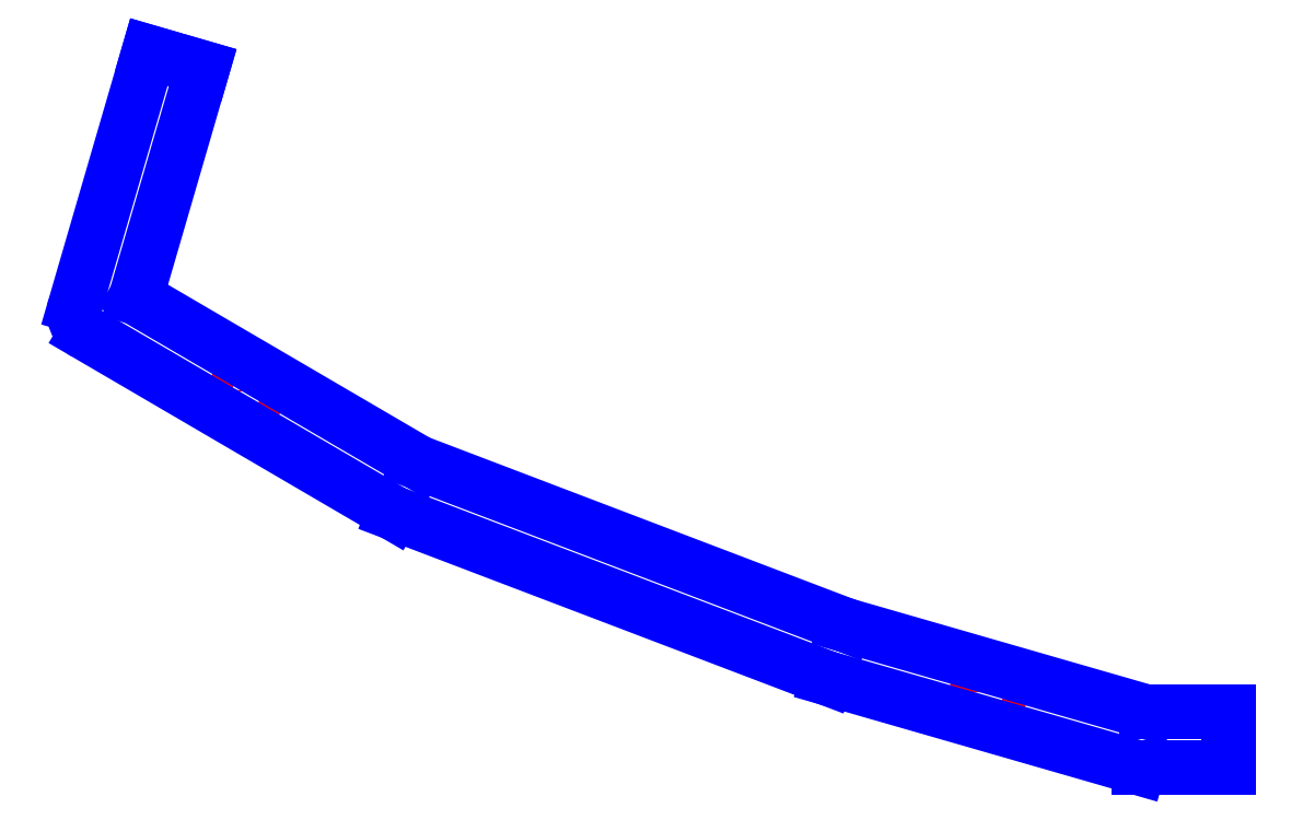
<metadata>
{"format":"dxf","ext":"dxf","renderer":"ezdxf+matplotlib","layout":"modelspace","background":"white","min_lineweight":24,"dpi":150}
</metadata>
<code>
0
SECTION
2
ENTITIES
0
CIRCLE
8
CUTOUTS
10
42.45
20
-35.21
30
0
40
1.5
210
0
220
0
230
1
0
CIRCLE
8
CUTOUTS
10
-50.2
20
2.399
30
0
40
1.5
210
0
220
0
230
1
0
LINE
8
PERIMETER
10
72.45
20
-44.76
30
0
11
72.45
21
-37.76
31
0
0
LINE
8
PERIMETER
10
72.45
20
-37.76
30
0
11
62.15
21
-37.76
31
0
0
LINE
8
PERIMETER
10
62.15
20
-37.76
30
0
11
24.51
21
-26.92
31
0
0
LINE
8
PERIMETER
10
24.51
20
-26.92
30
0
11
-28.95
21
-6.554
31
0
0
LINE
8
PERIMETER
10
-28.95
20
-6.554
30
0
11
-64.21
21
14.07
31
0
0
LINE
8
PERIMETER
10
-64.21
20
14.07
30
0
11
-55.85
21
42.81
31
0
0
LINE
8
PERIMETER
10
-55.85
20
42.81
30
0
11
-62.57
21
44.76
31
0
0
LINE
8
PERIMETER
10
-62.57
20
44.76
30
0
11
-71.8
21
13.03
31
0
0
ARC
8
PERIMETER
10
-68.92
20
12.19
30
0
40
3
210
0
220
0
230
1
50
163.8
51
239.7
0
LINE
8
PERIMETER
10
-70.43
20
9.601
30
0
11
-31.98
21
-12.89
31
0
0
LINE
8
PERIMETER
10
-31.98
20
-12.89
30
0
11
22.29
21
-33.56
31
0
0
LINE
8
PERIMETER
10
22.29
20
-33.56
30
0
11
61.16
21
-44.76
31
0
0
LINE
8
PERIMETER
10
61.16
20
-44.76
30
0
11
72.45
21
-44.76
31
0
0
ENDSEC
0
EOF

</code>
